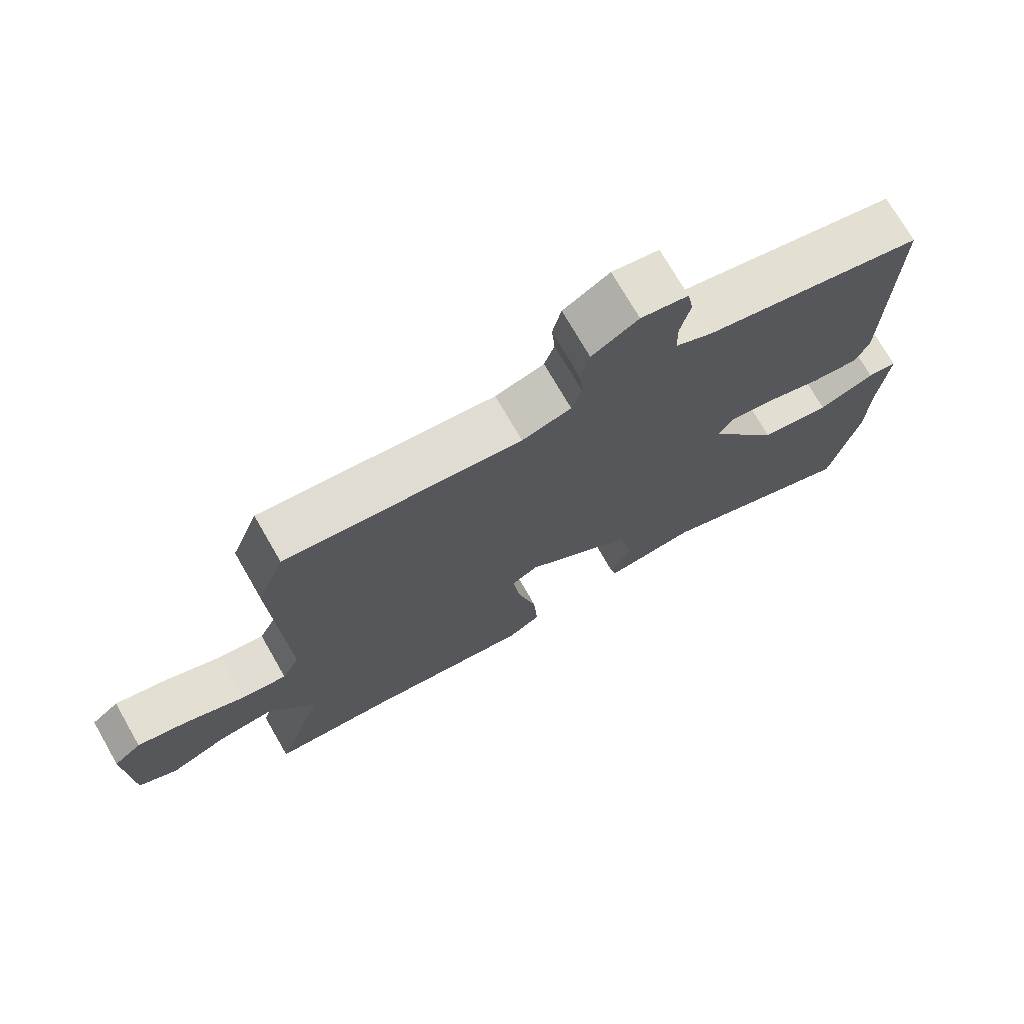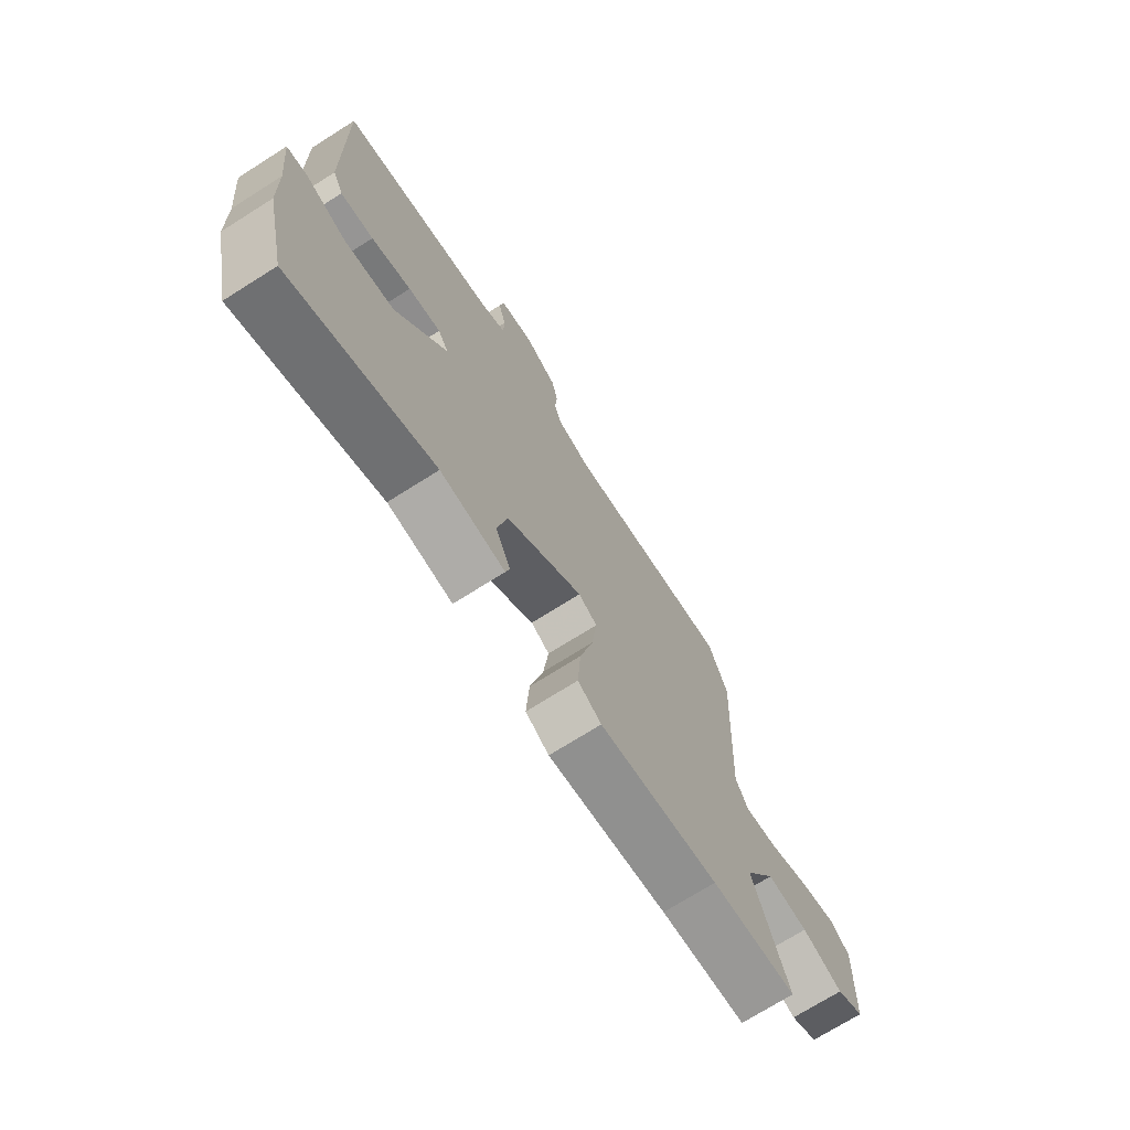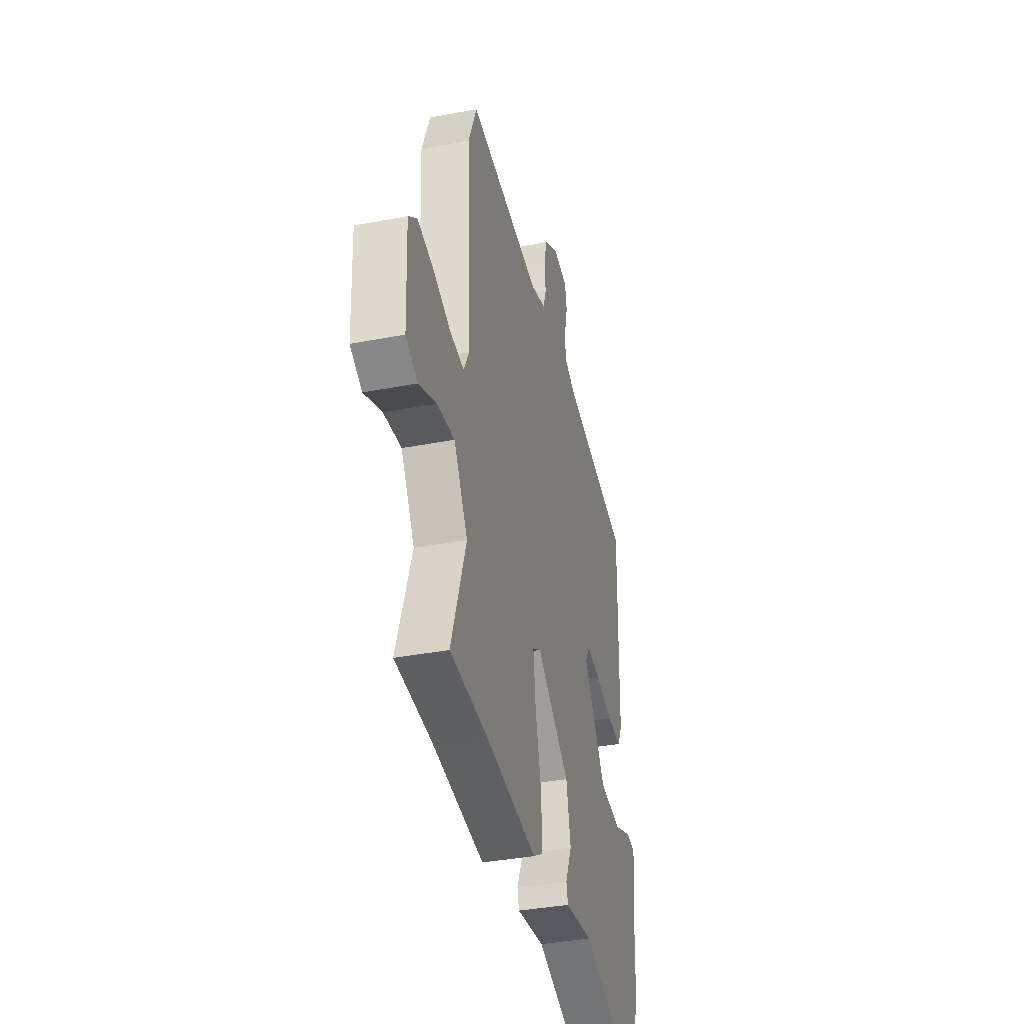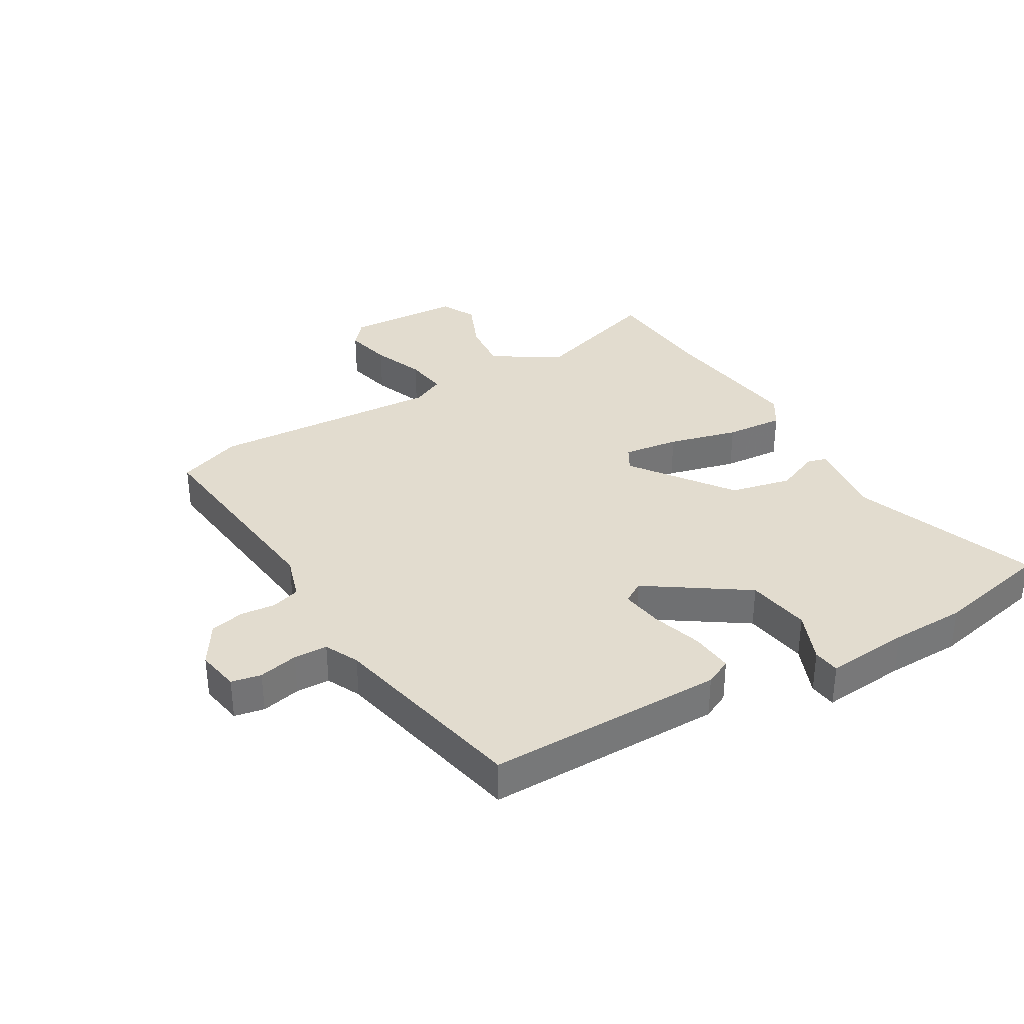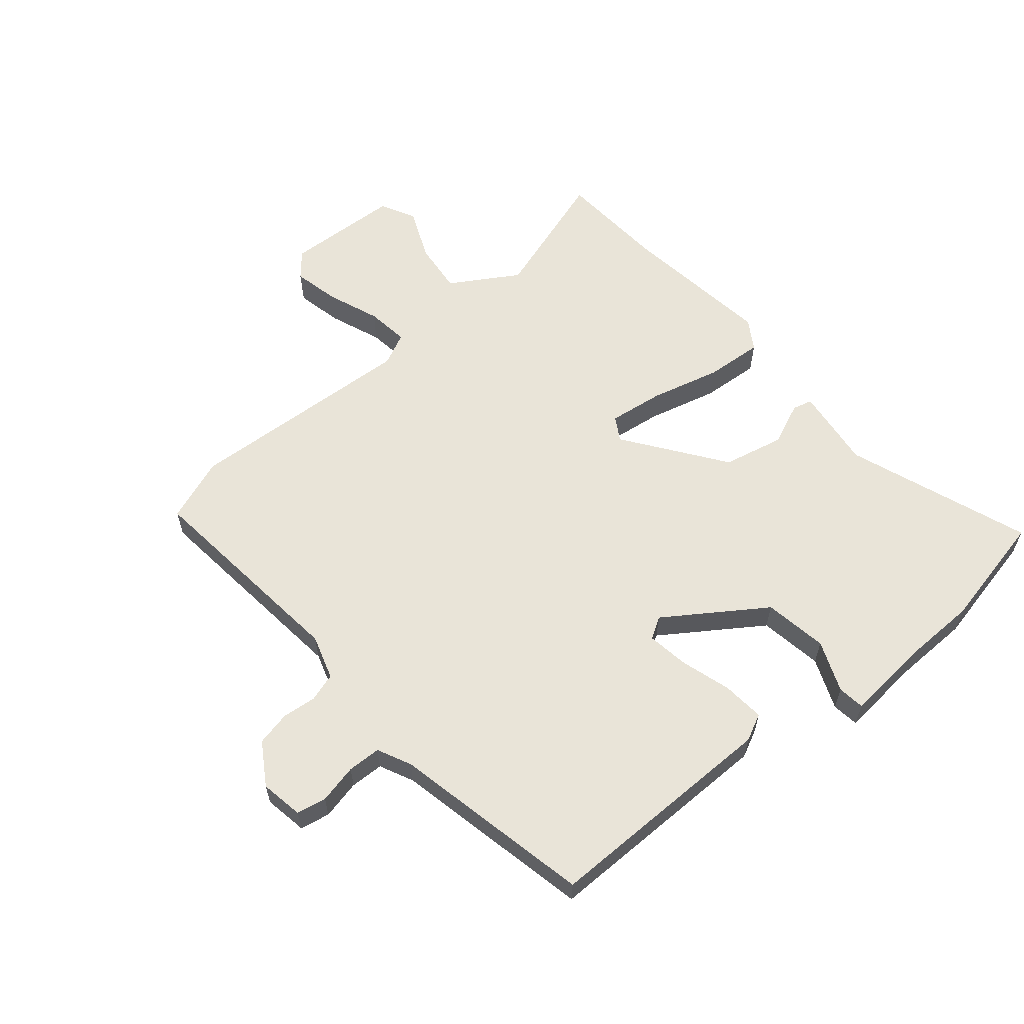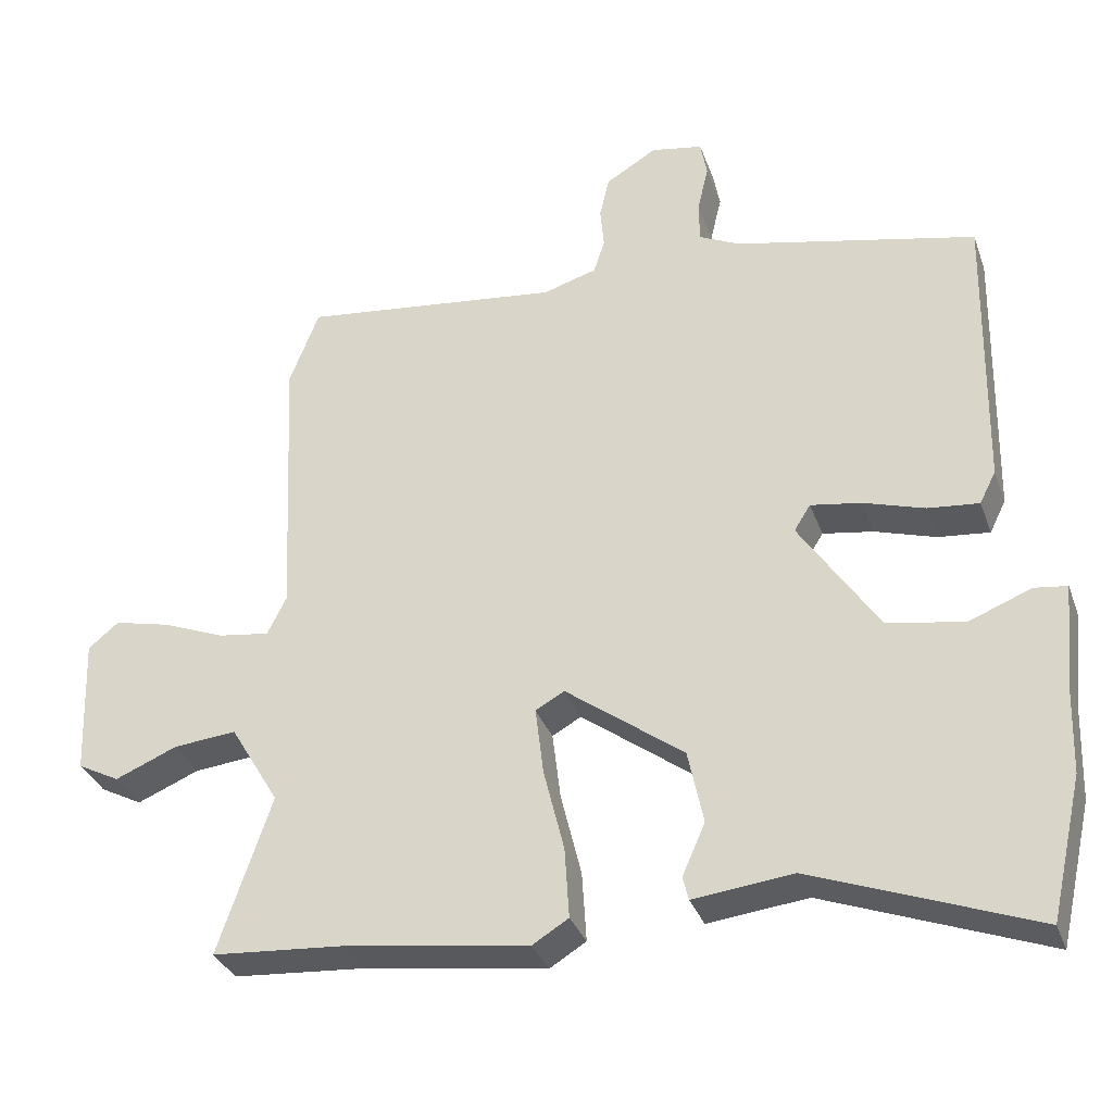
<metadata>
{"format":"obj","ext":"obj","renderer":"f3d","projection":"perspective","resolution":1024,"background":"white","views":[{"elev":73.2,"azim":-29.9,"up":"+Z"},{"elev":-72.1,"azim":122.3,"up":"+Z"},{"elev":-36.7,"azim":-76.0,"up":"+Z"},{"elev":34.7,"azim":60.2,"up":"+Y"},{"elev":60.4,"azim":50.7,"up":"+Y"},{"elev":-33.3,"azim":18.2,"up":"+Z"}]}
</metadata>
<code>
v 0.518 0.07 -0.42
v 0.475 0.07 -0.61
v 0.176 0.07 -0.497
v 0.041 0.07 -0.512
v 0.033 0.07 -0.48
v 0.064 0.07 -0.41
v 0.043 0.07 -0.31
v -0.117 0.07 -0.191
v -0.156 0.07 -0.213
v -0.145 0.07 -0.304
v -0.117 0.07 -0.418
v -0.111 0.07 -0.513
v -0.16 0.07 -0.543
v -0.409 0.07 -0.507
v -0.587 0.07 -0.493
v -0.515 0.07 -0.28
v -0.581 0.07 -0.169
v -0.666 0.07 -0.177
v -0.75 0.07 -0.212
v -0.807 0.07 -0.182
v -0.814 0.07 0.006
v -0.773 0.07 0.04
v -0.697 0.07 0.022
v -0.612 0.07 -0.012
v -0.543 0.07 -0.022
v -0.517 0.07 0.03
v -0.535 0.07 0.41
v -0.495 0.07 0.514
v -0.144 0.07 0.472
v -0.071 0.07 0.494
v -0.056 0.07 0.54
v -0.061 0.07 0.597
v -0.048 0.07 0.653
v 0.021 0.07 0.695
v 0.091 0.07 0.682
v 0.1 0.07 0.633
v 0.085 0.07 0.569
v 0.086 0.07 0.514
v 0.141 0.07 0.487
v 0.468 0.07 0.414
v 0.461 0.07 0.027
v 0.439 0.07 -0.017
v 0.37 0.07 -0.01
v 0.287 0.07 0.016
v 0.219 0.07 0.027
v 0.197 0.07 -0.008
v 0.304 0.07 -0.17
v 0.408 0.07 -0.188
v 0.492 0.07 -0.155
v 0.536 0.07 -0.161
v 0.522 0.07 -0.298
v 0.518 0 -0.42
v 0.475 0 -0.61
v 0.176 0 -0.497
v 0.041 0 -0.512
v 0.033 0 -0.48
v 0.064 0 -0.41
v 0.043 0 -0.31
v -0.117 0 -0.191
v -0.156 0 -0.213
v -0.145 0 -0.304
v -0.117 0 -0.418
v -0.111 0 -0.513
v -0.16 0 -0.543
v -0.409 0 -0.507
v -0.587 0 -0.493
v -0.515 0 -0.28
v -0.581 0 -0.169
v -0.666 0 -0.177
v -0.75 0 -0.212
v -0.807 0 -0.182
v -0.814 0 0.006
v -0.773 0 0.04
v -0.697 0 0.022
v -0.612 0 -0.012
v -0.543 0 -0.022
v -0.517 0 0.03
v -0.535 0 0.41
v -0.495 0 0.514
v -0.144 0 0.472
v -0.071 0 0.494
v -0.056 0 0.54
v -0.061 0 0.597
v -0.048 0 0.653
v 0.021 0 0.695
v 0.091 0 0.682
v 0.1 0 0.633
v 0.085 0 0.569
v 0.086 0 0.514
v 0.141 0 0.487
v 0.468 0 0.414
v 0.461 0 0.027
v 0.439 0 -0.017
v 0.37 0 -0.01
v 0.287 0 0.016
v 0.219 0 0.027
v 0.197 0 -0.008
v 0.304 0 -0.17
v 0.408 0 -0.188
v 0.492 0 -0.155
v 0.536 0 -0.161
v 0.522 0 -0.298
f 48 49 50 51
f 47 48 51 1
f 41 42 43 44
f 39 40 41 44
f 38 39 44 45
f 34 35 36 37
f 34 37 38
f 31 32 33 34
f 30 31 34 38
f 29 30 38 45
f 26 27 28 29
f 25 26 29 45
f 21 22 23 24
f 21 24 25
f 18 19 20 21
f 17 18 21 25
f 16 17 25 45
f 14 15 16
f 10 11 12 13
f 9 10 13 14
f 3 4 5 6
f 3 6 7
f 47 1 2 3
f 46 47 3 7
f 16 45 46
f 9 14 16
f 8 9 16 46
f 7 8 46
f 102 101 100 99
f 52 102 99 98
f 95 94 93 92
f 95 92 91 90
f 96 95 90 89
f 88 87 86 85
f 89 88 85
f 85 84 83 82
f 89 85 82 81
f 96 89 81 80
f 80 79 78 77
f 96 80 77 76
f 75 74 73 72
f 76 75 72
f 72 71 70 69
f 76 72 69 68
f 96 76 68 67
f 67 66 65
f 64 63 62 61
f 65 64 61 60
f 57 56 55 54
f 58 57 54
f 54 53 52 98
f 58 54 98 97
f 97 96 67
f 67 65 60
f 97 67 60 59
f 97 59 58
f 1 52 53 2
f 2 53 54 3
f 3 54 55 4
f 4 55 56 5
f 5 56 57 6
f 6 57 58 7
f 7 58 59 8
f 8 59 60 9
f 9 60 61 10
f 10 61 62 11
f 11 62 63 12
f 12 63 64 13
f 13 64 65 14
f 14 65 66 15
f 15 66 67 16
f 16 67 68 17
f 17 68 69 18
f 18 69 70 19
f 19 70 71 20
f 20 71 72 21
f 21 72 73 22
f 22 73 74 23
f 23 74 75 24
f 24 75 76 25
f 25 76 77 26
f 26 77 78 27
f 27 78 79 28
f 28 79 80 29
f 29 80 81 30
f 30 81 82 31
f 31 82 83 32
f 32 83 84 33
f 33 84 85 34
f 34 85 86 35
f 35 86 87 36
f 36 87 88 37
f 37 88 89 38
f 38 89 90 39
f 39 90 91 40
f 40 91 92 41
f 41 92 93 42
f 42 93 94 43
f 43 94 95 44
f 44 95 96 45
f 45 96 97 46
f 46 97 98 47
f 47 98 99 48
f 48 99 100 49
f 49 100 101 50
f 50 101 102 51
f 51 102 52 1

</code>
